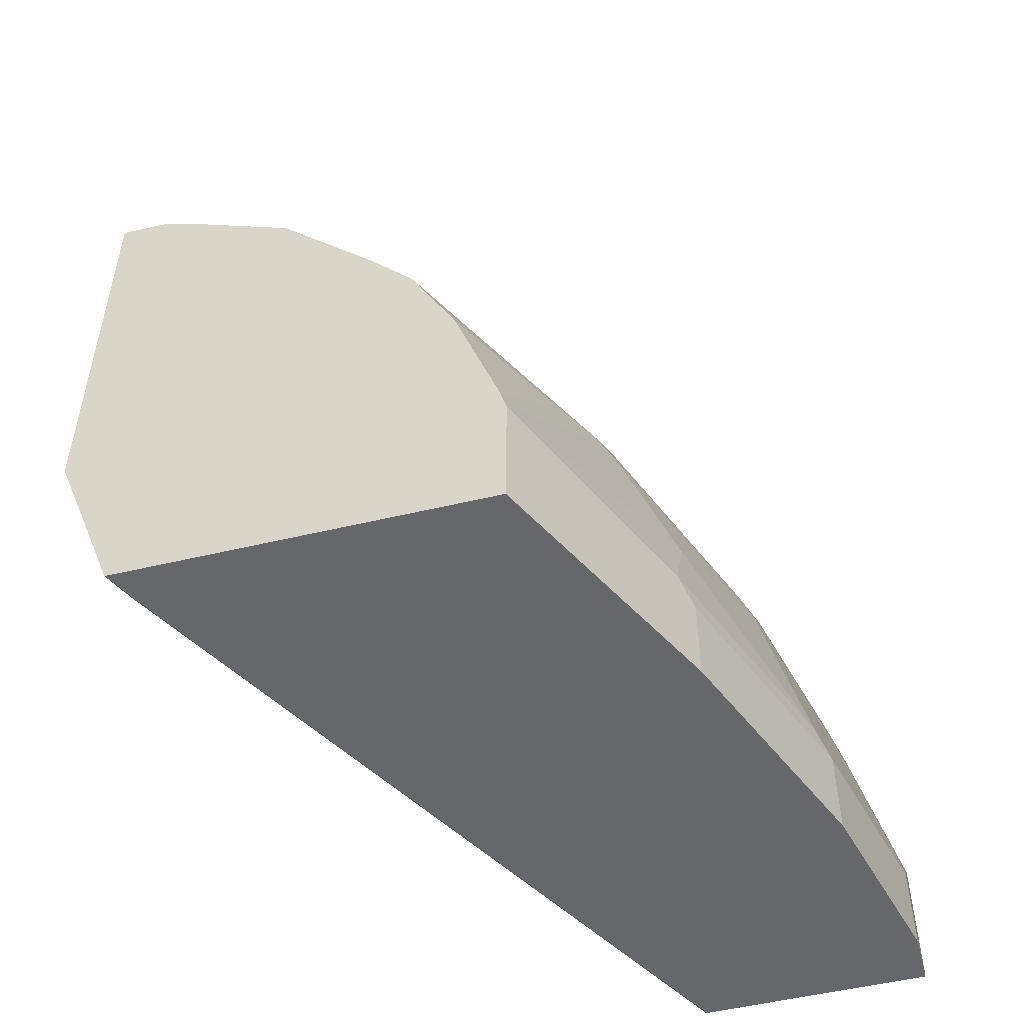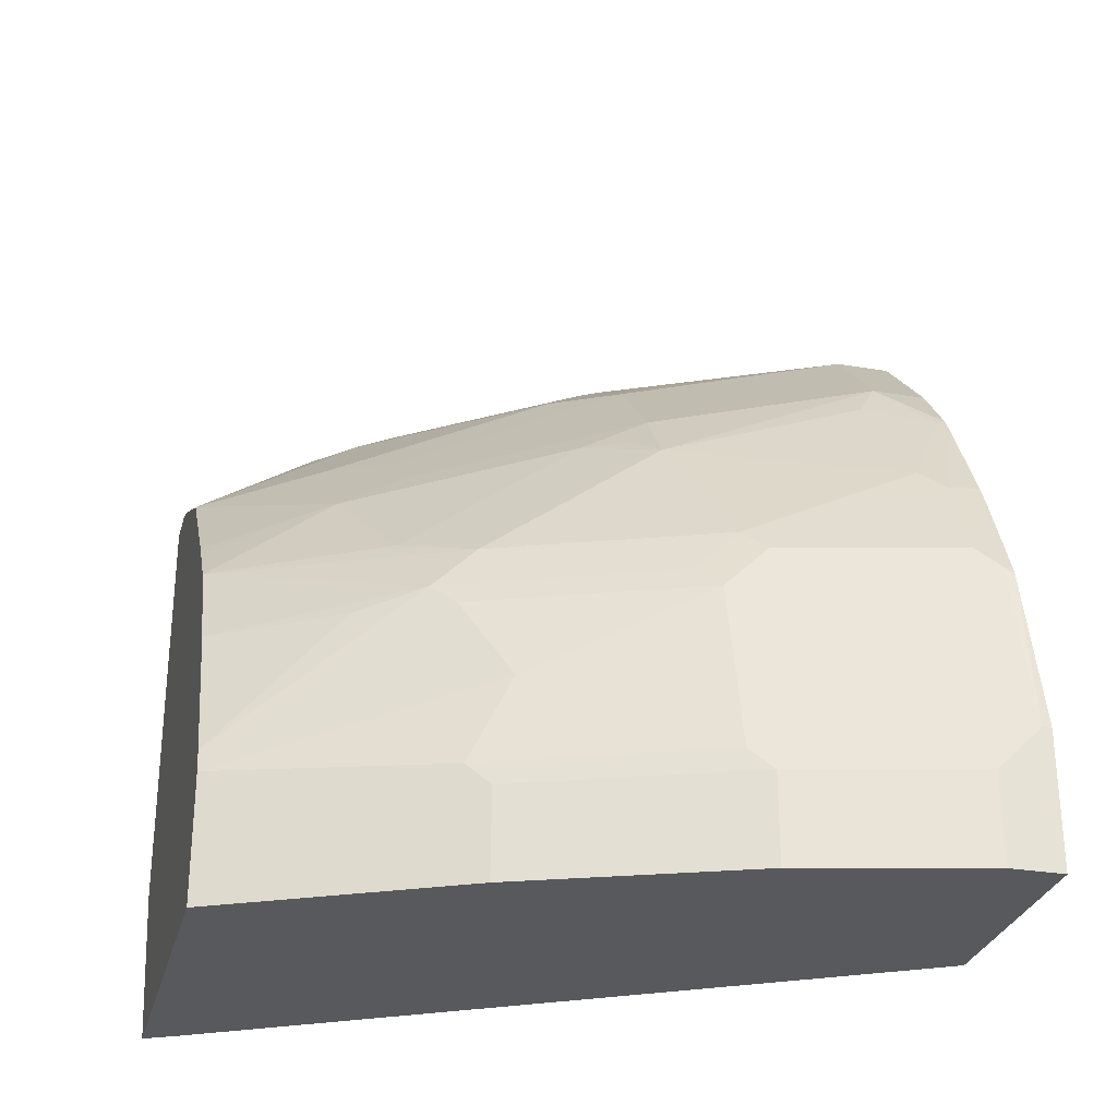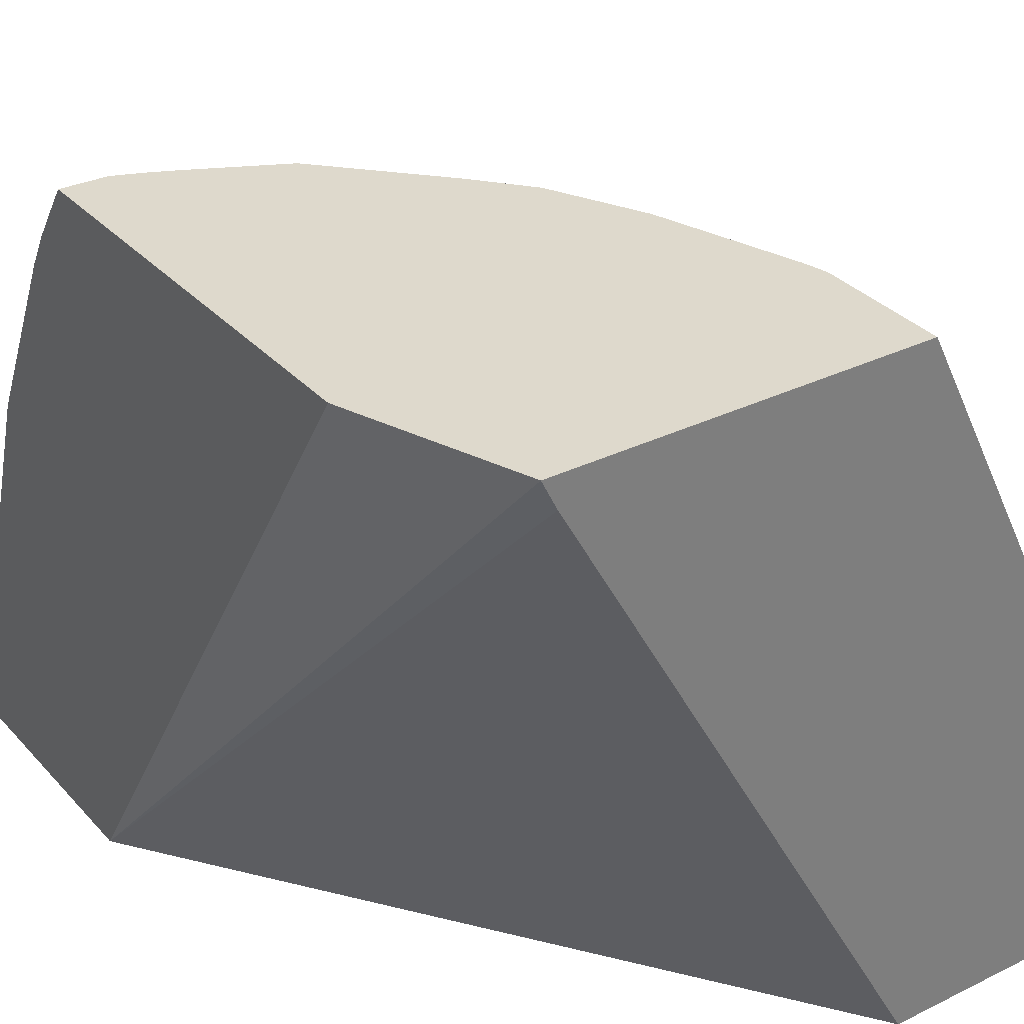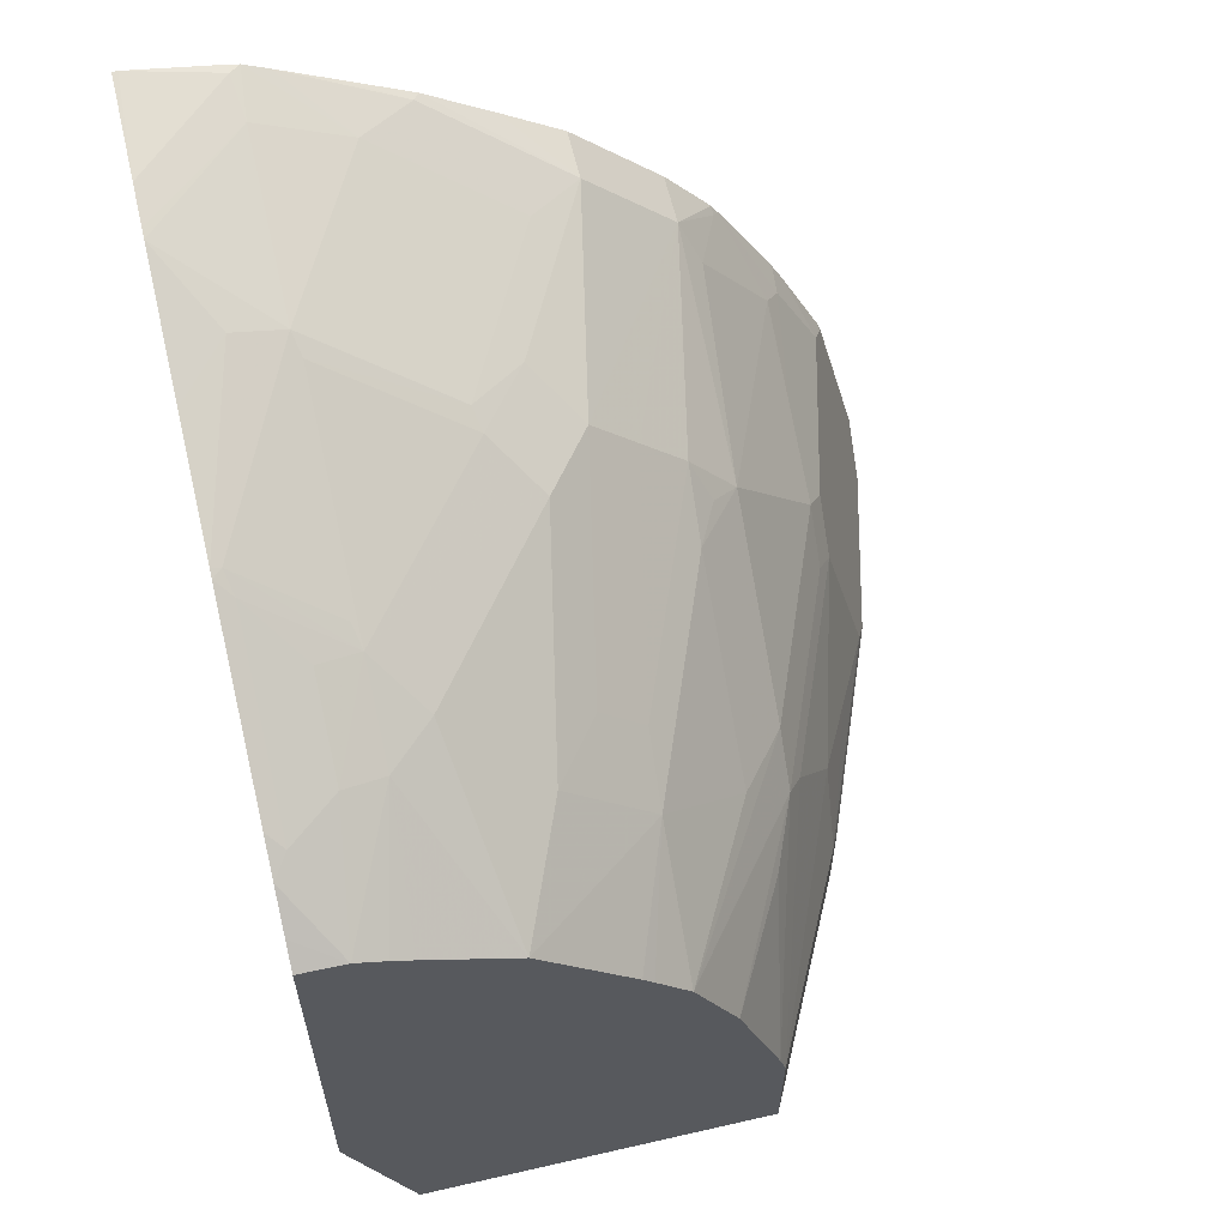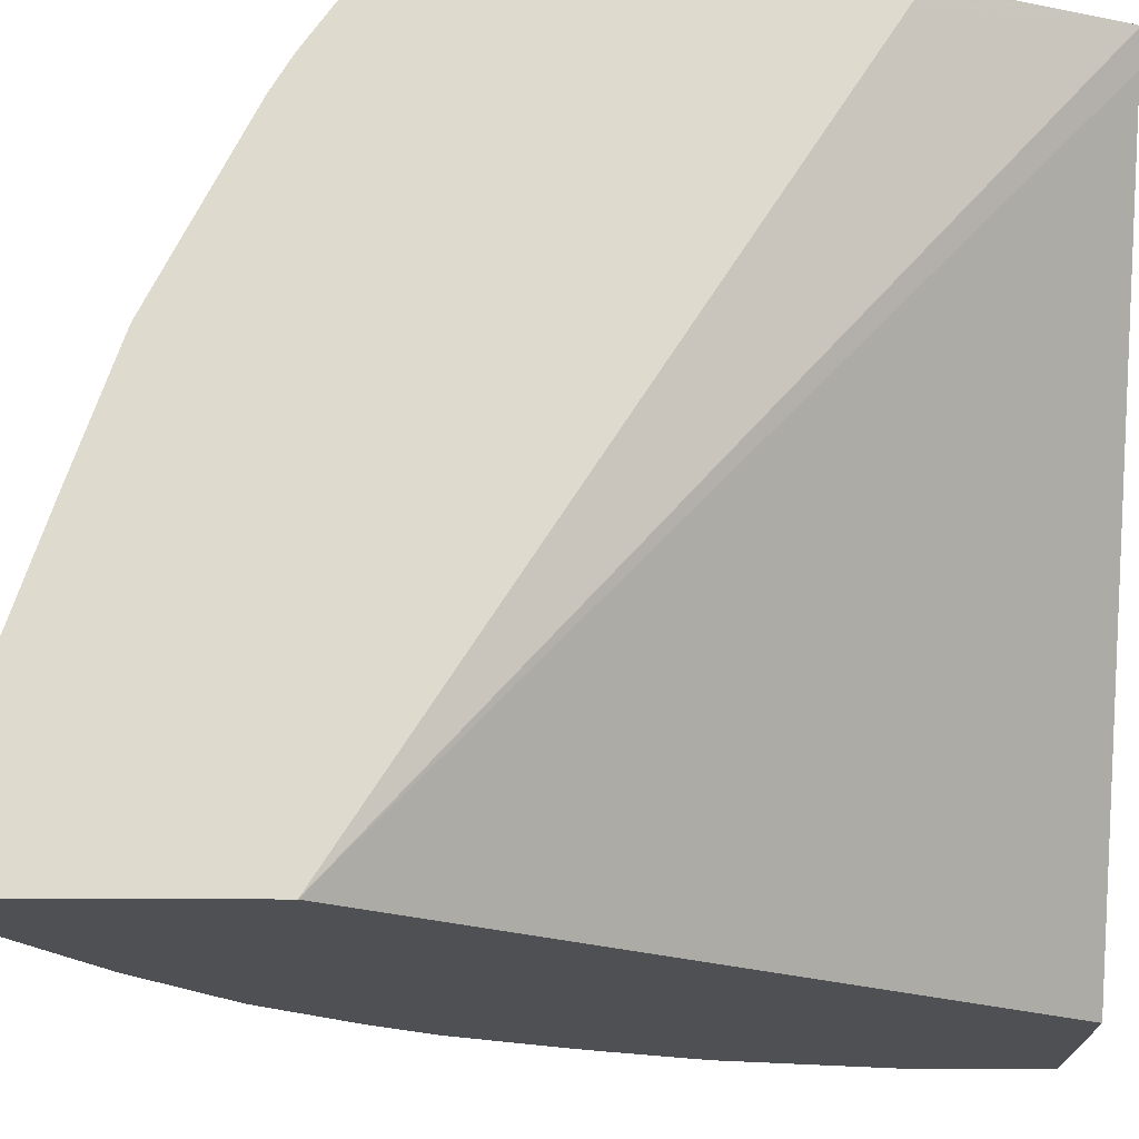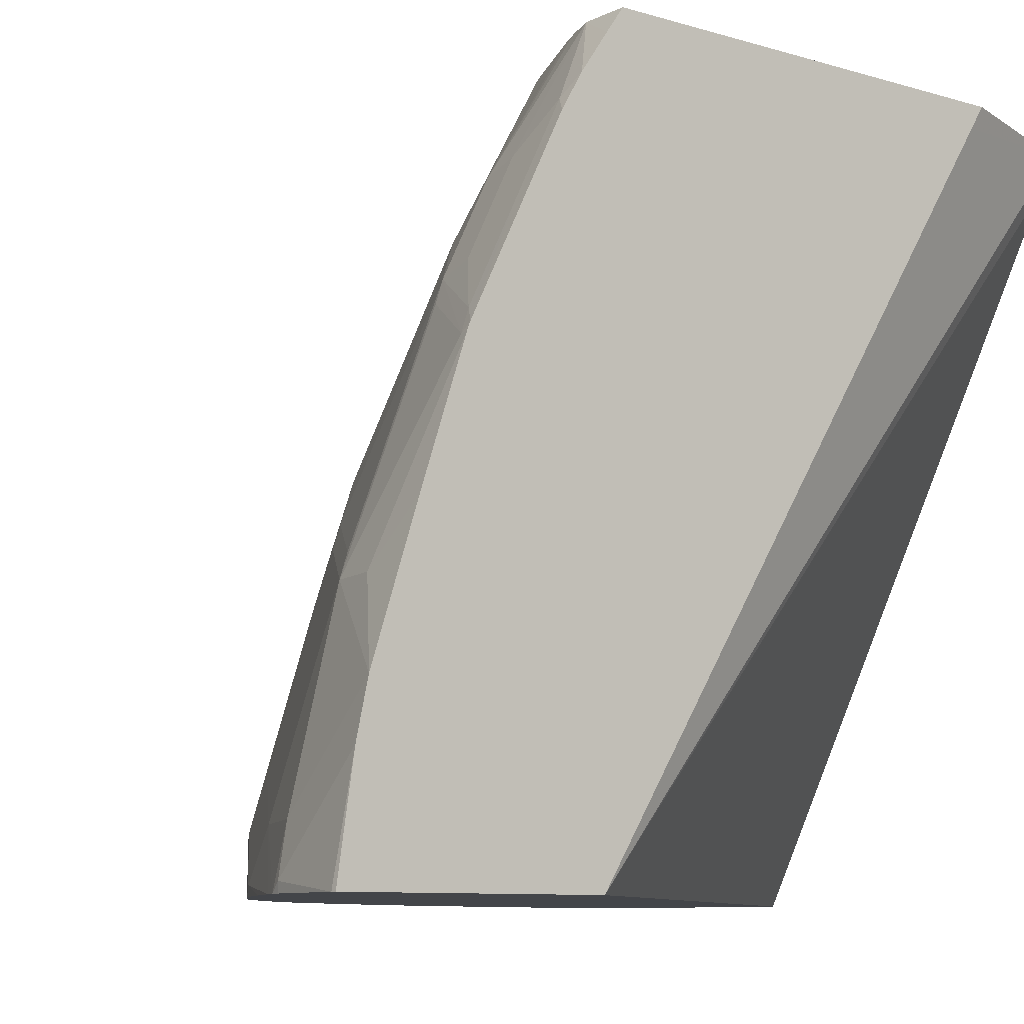
<metadata>
{"format":"obj","ext":"obj","renderer":"f3d","projection":"perspective","resolution":1024,"background":"white","views":[{"elev":-52.0,"azim":-165.5,"up":"+Z"},{"elev":-29.1,"azim":-104.2,"up":"+Z"},{"elev":32.2,"azim":145.5,"up":"+Y"},{"elev":60.5,"azim":166.8,"up":"+Z"},{"elev":-18.6,"azim":89.3,"up":"+Y"},{"elev":-8.7,"azim":50.8,"up":"+Y"}]}
</metadata>
<code>
v -0.355 -0.2521 0.0003677
v -0.355 -0.2307 0.0003677
v -0.2662 -0.2521 0.0003677
v -0.355 -0.2521 0.05327
v -0.355 -0.2307 0.03554
v -0.3372 -0.1597 0.0003677
v -0.1183 0.01183 0.0003677
v -0.08718 -0.2521 0.2457
v -0.355 -0.2485 0.05327
v -0.3386 -0.2521 0.1206
v -0.3328 -0.1509 0.0444
v -0.3372 -0.1597 0.03554
v -0.3328 -0.2396 0.1331
v -0.3151 -0.1686 0.1331
v -0.3151 -0.1509 0.1154
v -0.3016 -0.07076 0.0003677
v -0.1126 0.02335 0.0003677
v -0.08718 -0.2521 0.3435
v -0.08718 0.01458 0.07416
v -0.3372 -0.2485 0.1243
v -0.3372 -0.2521 0.1243
v -0.3151 -0.1154 0.06214
v -0.2973 -0.06213 0.0444
v -0.3017 -0.07103 0.03554
v -0.3151 -0.2041 0.1509
v -0.3209 -0.2521 0.1598
v -0.3151 -0.2396 0.1686
v -0.3084 -0.1597 0.142
v -0.3084 -0.142 0.1243
v -0.2796 -0.06213 0.1154
v -0.2973 -0.0799 0.07991
v -0.2603 0.01183 0.0003677
v -0.2548 0.02335 0.05048
v -0.2546 0.02335 0.0003677
v -0.08718 0.02335 0.06859
v -0.08718 -0.2114 0.3373
v -0.08925 -0.2521 0.3435
v -0.3084 -0.1953 0.1598
v -0.3161 -0.2521 0.1692
v -0.3084 -0.2307 0.1775
v -0.2934 -0.2521 0.2094
v -0.2729 -0.07103 0.142
v -0.2729 -0.05326 0.1243
v -0.2729 -0.142 0.1953
v -0.2523 0.02335 0.05979
v -0.08718 0.02335 0.2364
v -0.08718 -0.1953 0.3337
v -0.08878 -0.213 0.3373
v -0.1065 -0.2307 0.3373
v -0.1243 -0.2485 0.3373
v -0.1243 -0.2521 0.3373
v -0.2907 -0.2485 0.213
v -0.2796 -0.2219 0.2219
v -0.2905 -0.2521 0.2142
v -0.2529 -0.04439 0.1509
v -0.2169 0.02335 0.1486
v -0.2618 -0.02665 0.1154
v -0.2346 0.02335 0.1131
v -0.2722 -0.2307 0.2367
v -0.2544 -0.142 0.2189
v -0.2618 -0.1331 0.2041
v -0.2529 -0.1154 0.2041
v -0.1053 0.02335 0.2359
v -0.08718 0.01388 0.2431
v -0.08718 -0.1915 0.3328
v -0.1265 -0.2307 0.3328
v -0.1283 -0.2521 0.3364
v -0.2722 -0.2521 0.2367
v -0.2175 -0.02665 0.1864
v -0.2031 0.02335 0.1648
v -0.2367 -0.2307 0.2722
v -0.2189 -0.142 0.2544
v -0.2367 -0.142 0.2367
v -0.2189 -0.05326 0.2012
v -0.117 0.02335 0.2312
v -0.1287 -0.02665 0.2574
v -0.1124 -0.02368 0.2603
v -0.09321 -0.008876 0.2574
v -0.08718 -0.0008678 0.2534
v -0.08718 -0.1382 0.3151
v -0.1065 -0.1597 0.3195
v -0.1265 -0.1597 0.3151
v -0.162 -0.2307 0.3151
v -0.1378 -0.2521 0.3316
v -0.2367 -0.2521 0.2722
v -0.182 -0.02665 0.2219
v -0.1611 0.02335 0.2095
v -0.1987 0.02335 0.1697
v -0.2189 -0.1953 0.2722
v -0.2125 -0.2521 0.2887
v -0.1859 -0.2521 0.3065
v -0.1834 -0.2485 0.3077
v -0.2153 -0.213 0.2796
v -0.2012 -0.1597 0.2722
v -0.1997 -0.1154 0.2574
v -0.2012 -0.05326 0.2189
v -0.1256 0.02335 0.2272
v -0.1465 -0.04439 0.2574
v -0.1287 -0.06213 0.2751
v -0.1124 -0.05919 0.2781
v -0.09321 -0.04439 0.2751
v -0.08718 -0.01457 0.2614
v -0.08718 -0.08877 0.2982
v -0.09098 -0.08877 0.2973
v -0.1265 -0.07103 0.2796
v -0.1287 -0.1509 0.3106
v -0.1798 -0.142 0.2796
v -0.1975 -0.1775 0.2796
v -0.1593 -0.2521 0.3204
v -0.182 -0.1331 0.2751
v -0.09321 -0.0799 0.2929
v -0.08718 -0.08556 0.2969
f 59 85 71
f 63 75 76
f 62 74 69
f 60 73 74
f 60 62 61
f 59 72 73
f 59 73 60
f 59 71 72
f 63 76 77
f 60 74 62
f 63 77 78
f 69 86 87
f 63 79 64
f 65 80 81
f 65 81 82
f 65 82 66
f 66 82 83
f 66 83 67
f 67 83 84
f 69 74 86
f 69 87 88
f 69 88 70
f 59 68 85
f 63 78 79
f 56 69 70
f 43 57 45
f 55 62 69
f 40 52 53
f 40 53 44
f 41 54 52
f 42 55 56
f 42 56 43
f 42 44 55
f 71 89 72
f 43 56 58
f 43 58 57
f 44 53 59
f 44 59 60
f 44 60 61
f 44 61 62
f 44 62 55
f 45 57 58
f 46 63 64
f 47 65 66
f 47 66 50
f 47 50 49
f 47 49 48
f 50 66 67
f 50 67 51
f 52 54 59
f 52 59 53
f 54 68 59
f 55 69 56
f 71 85 90
f 78 101 102
f 71 91 92
f 83 108 93
f 83 93 92
f 83 92 84
f 84 92 109
f 86 95 98
f 86 98 87
f 89 93 108
f 89 108 94
f 106 110 107
f 91 109 92
f 94 110 95
f 83 107 108
f 94 108 107
f 95 110 99
f 95 99 98
f 99 110 106
f 99 105 104
f 99 104 111
f 99 111 100
f 101 111 112
f 101 112 102
f 103 112 104
f 104 112 111
f 40 41 52
f 94 107 110
f 71 90 91
f 82 107 83
f 82 99 106
f 71 92 93
f 71 93 89
f 72 89 94
f 72 94 95
f 72 95 86
f 72 86 96
f 72 96 74
f 72 74 73
f 74 96 86
f 75 97 76
f 76 98 99
f 82 106 107
f 76 99 77
f 76 87 98
f 77 99 100
f 77 100 111
f 77 111 101
f 77 101 78
f 78 102 79
f 80 103 81
f 81 103 104
f 81 104 82
f 82 104 105
f 82 105 99
f 76 97 87
f 38 40 44
f 1 109 91
f 37 49 50
f 2 12 6
f 3 7 8
f 4 10 9
f 5 11 12
f 5 9 13
f 5 13 14
f 5 14 15
f 5 15 11
f 6 12 16
f 7 17 8
f 8 17 19
f 8 19 35
f 8 35 46
f 8 46 64
f 8 64 79
f 8 79 102
f 8 102 112
f 8 112 103
f 8 103 80
f 8 80 65
f 8 65 47
f 8 47 36
f 8 36 18
f 2 5 12
f 1 5 2
f 1 9 5
f 1 4 9
f 1 2 6
f 1 6 16
f 1 16 32
f 1 32 34
f 1 34 17
f 1 17 7
f 37 50 51
f 1 3 8
f 1 8 18
f 1 18 37
f 1 37 51
f 9 10 20
f 1 51 67
f 1 84 109
f 1 91 90
f 1 90 85
f 1 85 68
f 1 68 54
f 1 54 41
f 1 41 39
f 1 39 26
f 1 26 21
f 1 21 10
f 1 10 4
f 1 67 84
f 9 20 13
f 1 7 3
f 11 22 23
f 17 75 63
f 17 63 46
f 17 46 35
f 17 35 19
f 18 36 37
f 20 21 26
f 22 31 23
f 23 31 33
f 25 27 38
f 26 39 27
f 27 40 38
f 17 97 75
f 27 39 41
f 28 42 43
f 28 43 29
f 28 38 44
f 28 44 42
f 30 43 33
f 30 33 31
f 32 33 34
f 36 47 48
f 36 48 37
f 37 48 49
f 10 21 20
f 27 41 40
f 17 87 97
f 33 43 45
f 17 70 88
f 11 23 12
f 17 88 87
f 11 15 22
f 12 24 16
f 13 25 14
f 13 20 26
f 13 26 27
f 13 27 25
f 14 25 38
f 14 38 28
f 14 28 29
f 14 29 15
f 12 23 24
f 15 43 30
f 15 29 43
f 17 33 45
f 17 56 70
f 17 34 33
f 17 45 58
f 16 23 33
f 16 24 23
f 15 31 22
f 15 30 31
f 16 33 32
f 17 58 56

</code>
